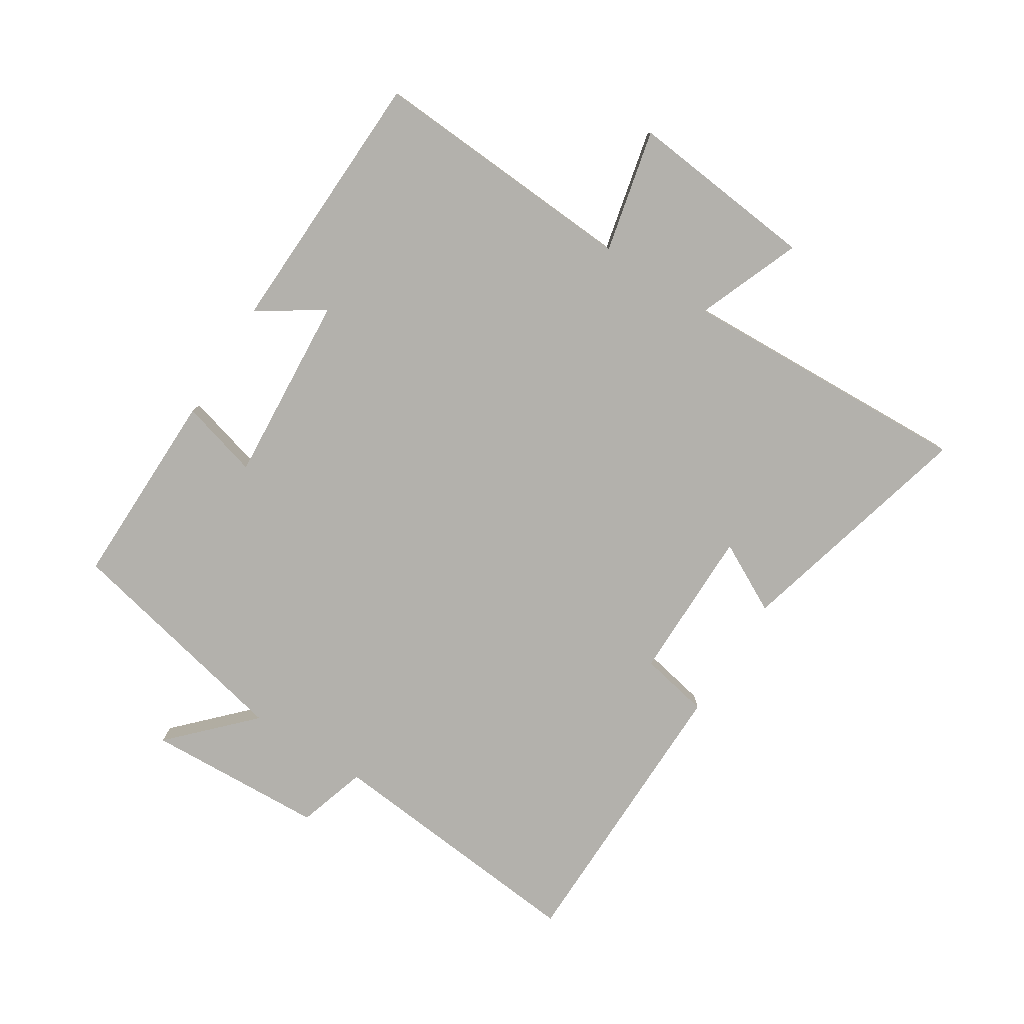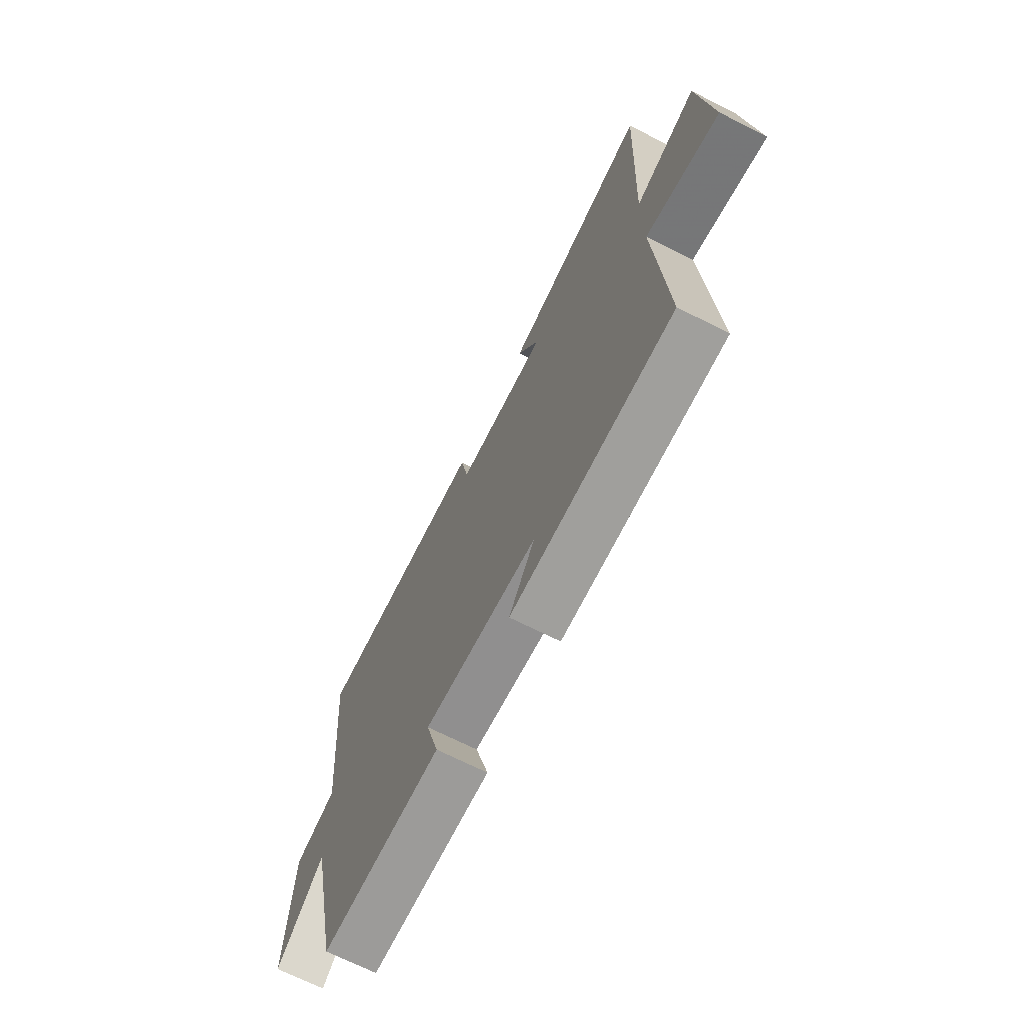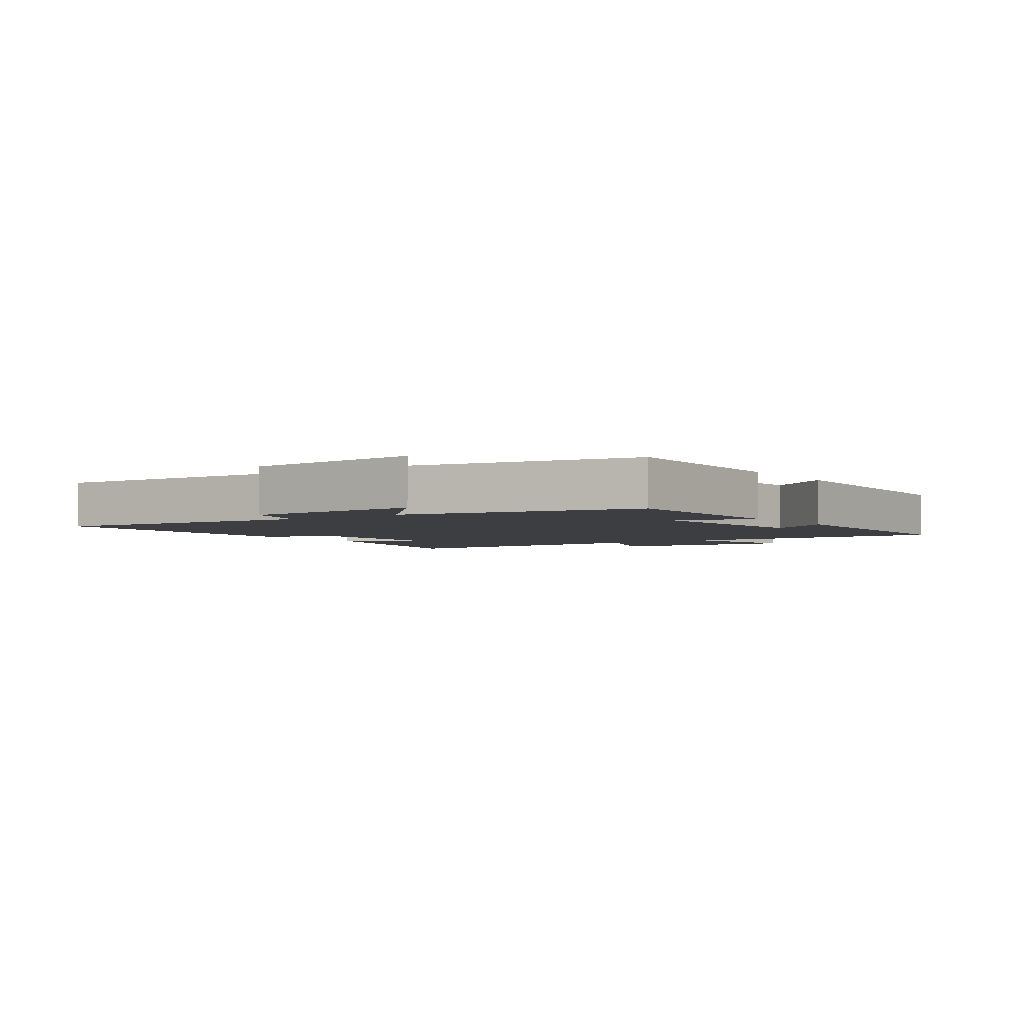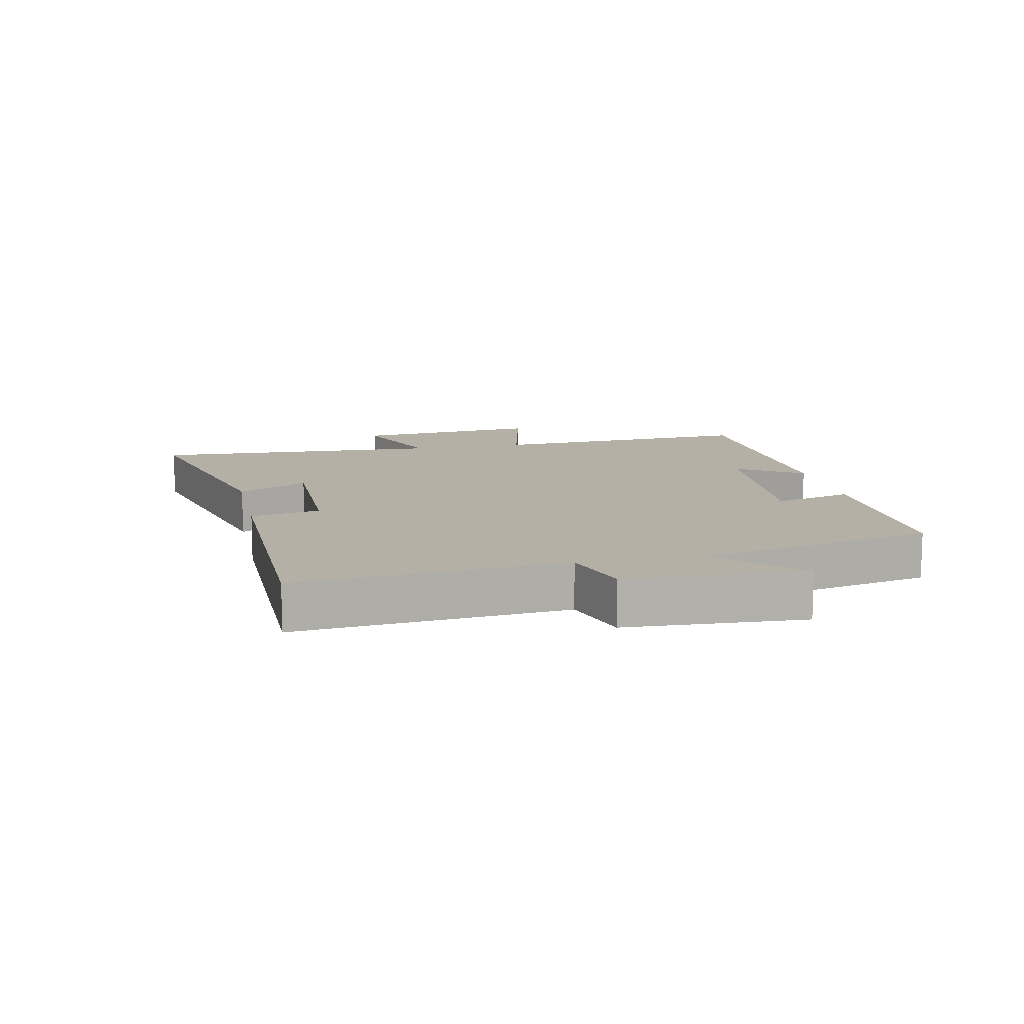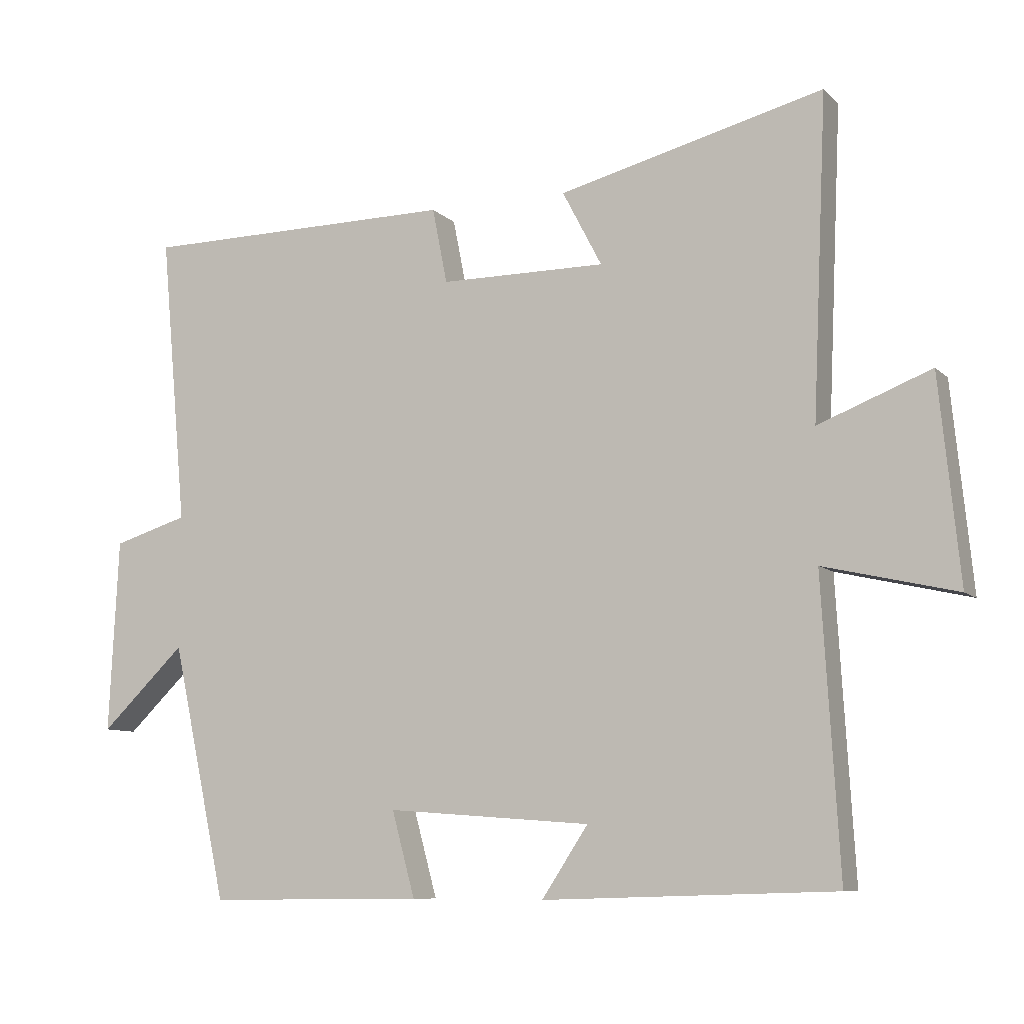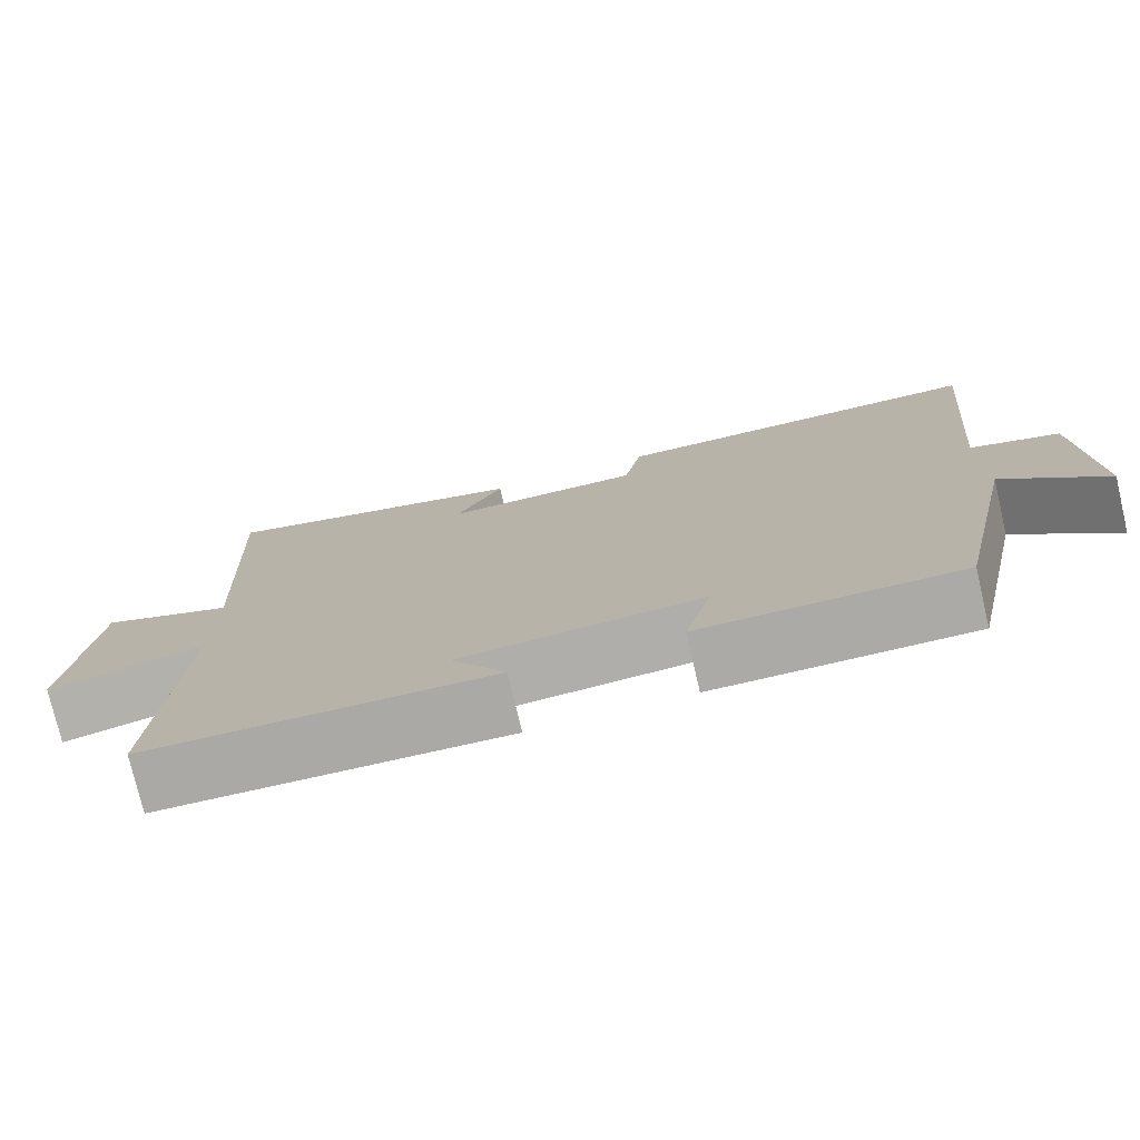
<metadata>
{"format":"obj","ext":"obj","renderer":"f3d","projection":"perspective","resolution":1024,"background":"white","views":[{"elev":-79.1,"azim":-122.5,"up":"+Y"},{"elev":-69.4,"azim":-116.8,"up":"+Z"},{"elev":-3.3,"azim":125.5,"up":"+Y"},{"elev":11.7,"azim":78.1,"up":"+Y"},{"elev":-8.6,"azim":-155.5,"up":"+Z"},{"elev":-76.3,"azim":13.2,"up":"+Z"}]}
</metadata>
<code>
v 0.539 0.07 0.495
v 0.5 0.07 0.069
v 0.61 0.07 0.035
v 0.624 0.07 -0.249
v 0.5 0.07 -0.129
v 0.419 0.07 -0.503
v 0.101 0.07 -0.5
v 0.135 0.07 -0.375
v -0.165 0.07 -0.397
v -0.097 0.07 -0.5
v -0.525 0.07 -0.486
v -0.5 0.07 -0.058
v -0.695 0.07 -0.103
v -0.665 0.07 0.197
v -0.5 0.07 0.132
v -0.521 0.07 0.6
v -0.132 0.07 0.5
v -0.19 0.07 0.389
v 0.054 0.07 0.389
v 0.076 0.07 0.5
v 0.539 0 0.495
v 0.5 0 0.069
v 0.61 0 0.035
v 0.624 0 -0.249
v 0.5 0 -0.129
v 0.419 0 -0.503
v 0.101 0 -0.5
v 0.135 0 -0.375
v -0.165 0 -0.397
v -0.097 0 -0.5
v -0.525 0 -0.486
v -0.5 0 -0.058
v -0.695 0 -0.103
v -0.665 0 0.197
v -0.5 0 0.132
v -0.521 0 0.6
v -0.132 0 0.5
v -0.19 0 0.389
v 0.054 0 0.389
v 0.076 0 0.5
f 19 20 1 2
f 18 19 2
f 15 16 17 18
f 15 18 2
f 12 13 14 15
f 12 15 2 3
f 9 10 11 12
f 8 9 12 3
f 5 6 7 8
f 5 8 3
f 3 4 5
f 22 21 40 39
f 22 39 38
f 38 37 36 35
f 22 38 35
f 35 34 33 32
f 23 22 35 32
f 32 31 30 29
f 23 32 29 28
f 28 27 26 25
f 23 28 25
f 25 24 23
f 1 21 22 2
f 2 22 23 3
f 3 23 24 4
f 4 24 25 5
f 5 25 26 6
f 6 26 27 7
f 7 27 28 8
f 8 28 29 9
f 9 29 30 10
f 10 30 31 11
f 11 31 32 12
f 12 32 33 13
f 13 33 34 14
f 14 34 35 15
f 15 35 36 16
f 16 36 37 17
f 17 37 38 18
f 18 38 39 19
f 19 39 40 20
f 20 40 21 1

</code>
